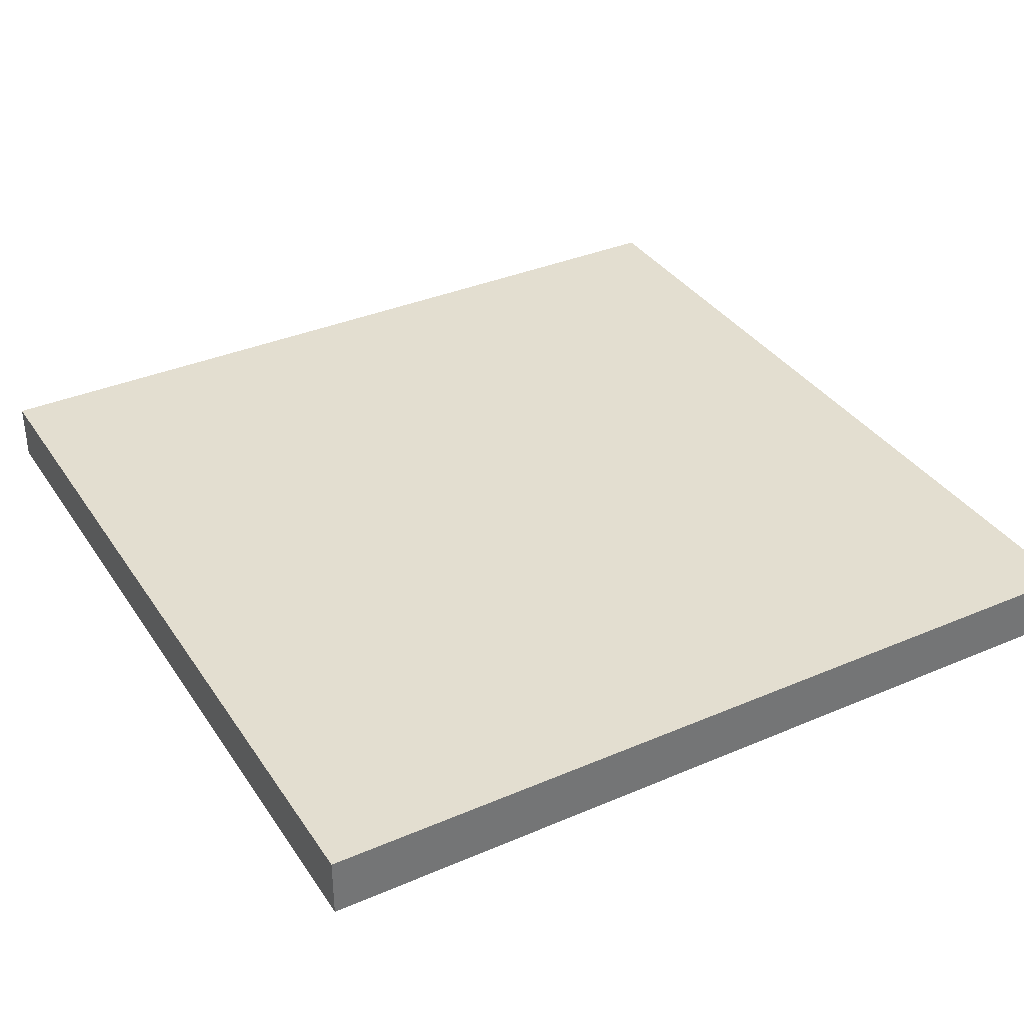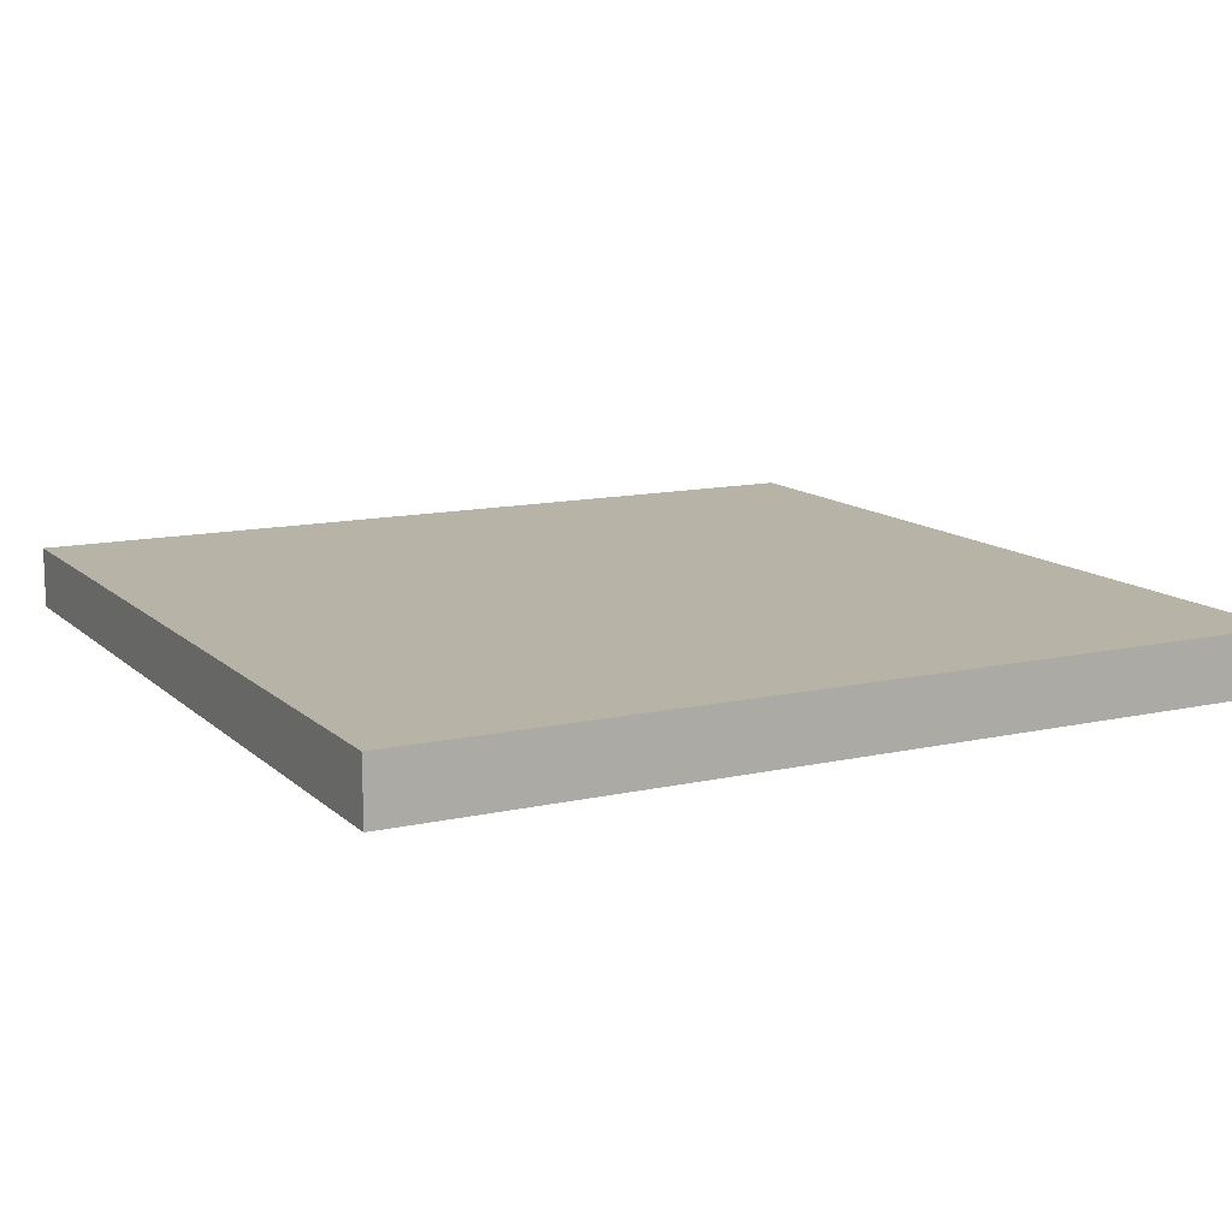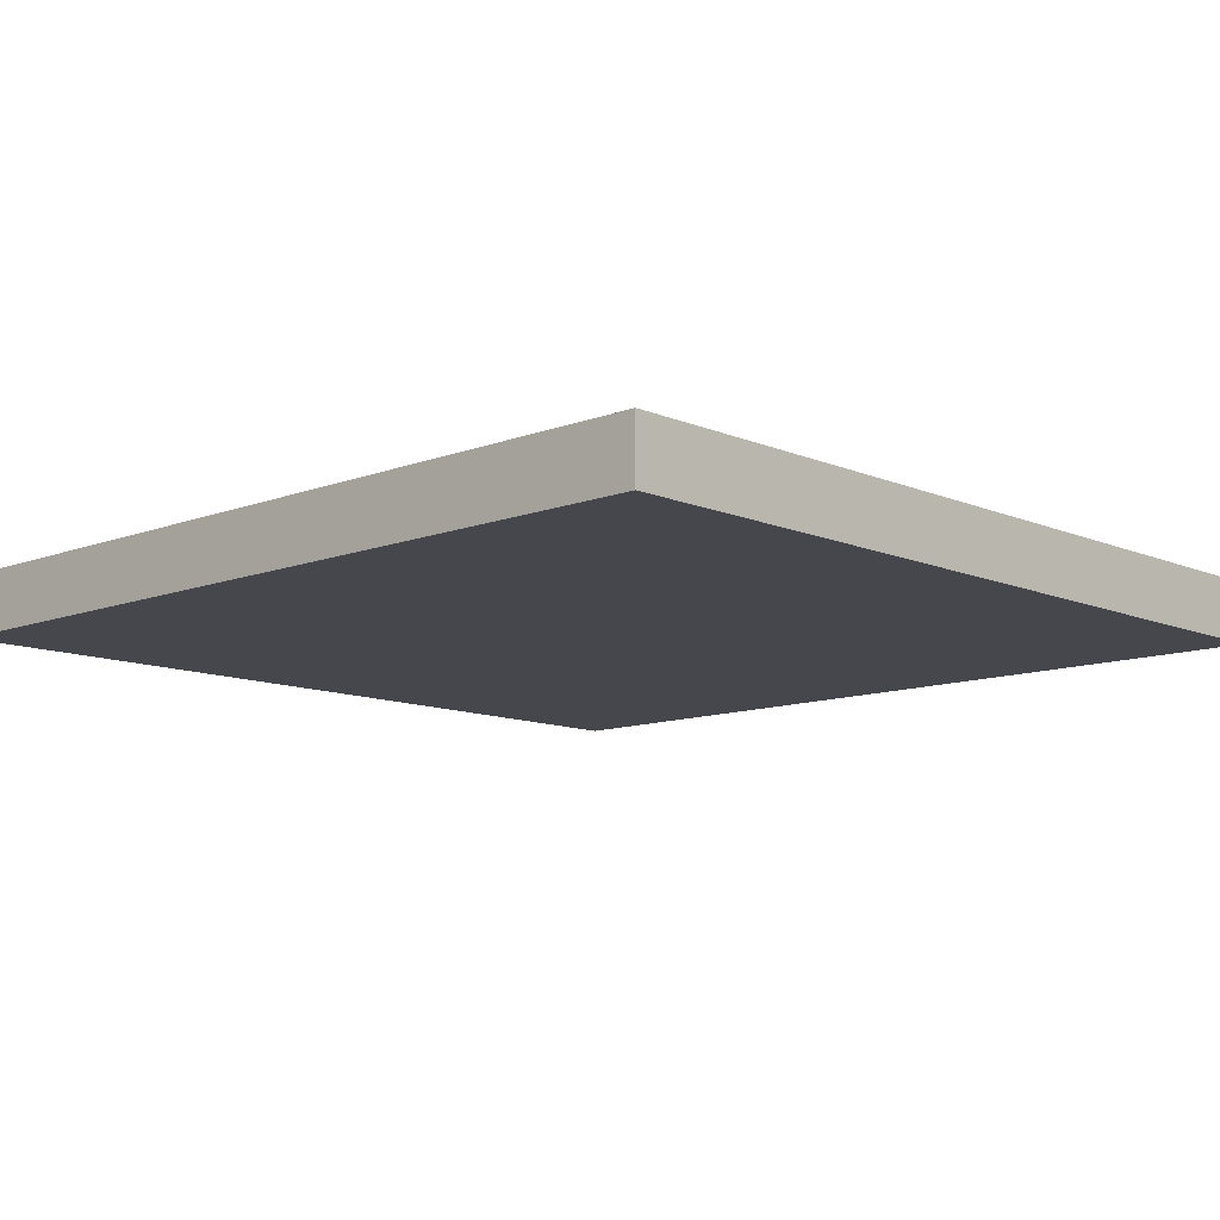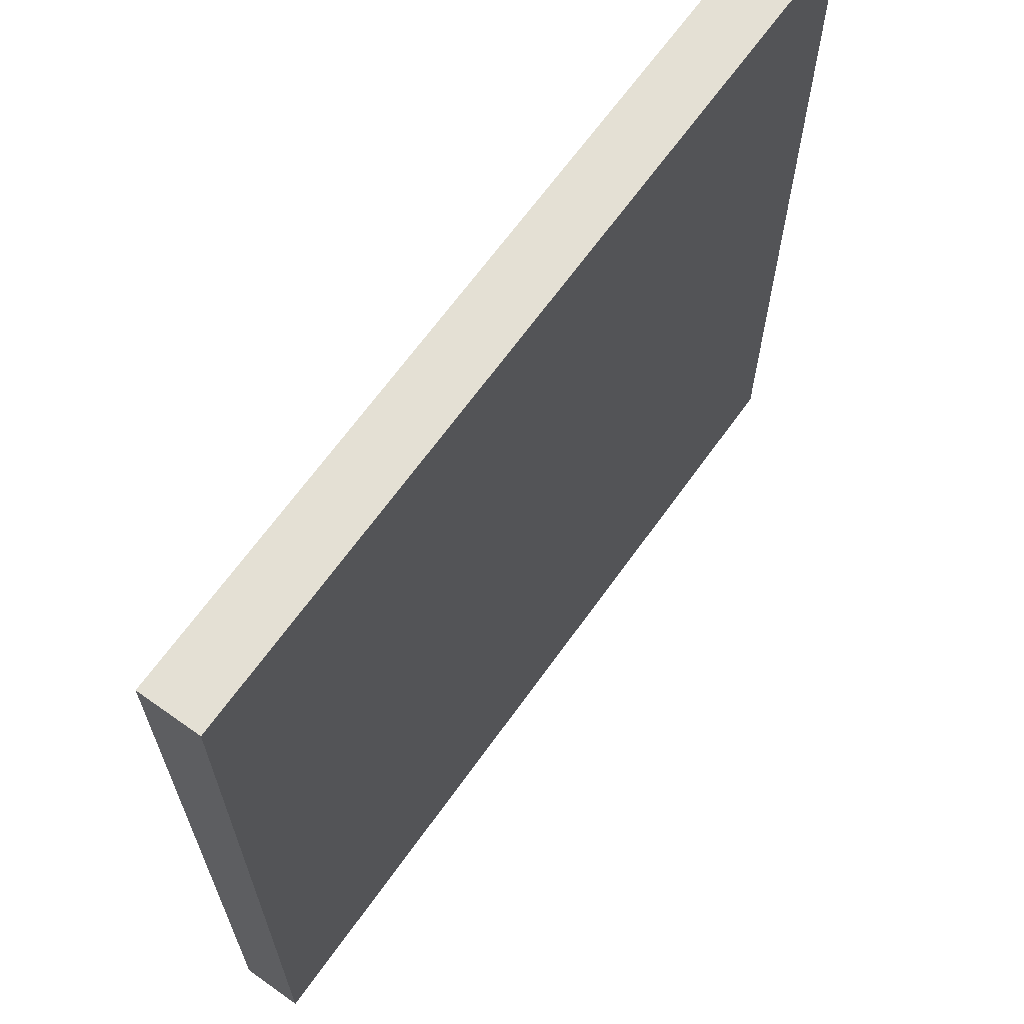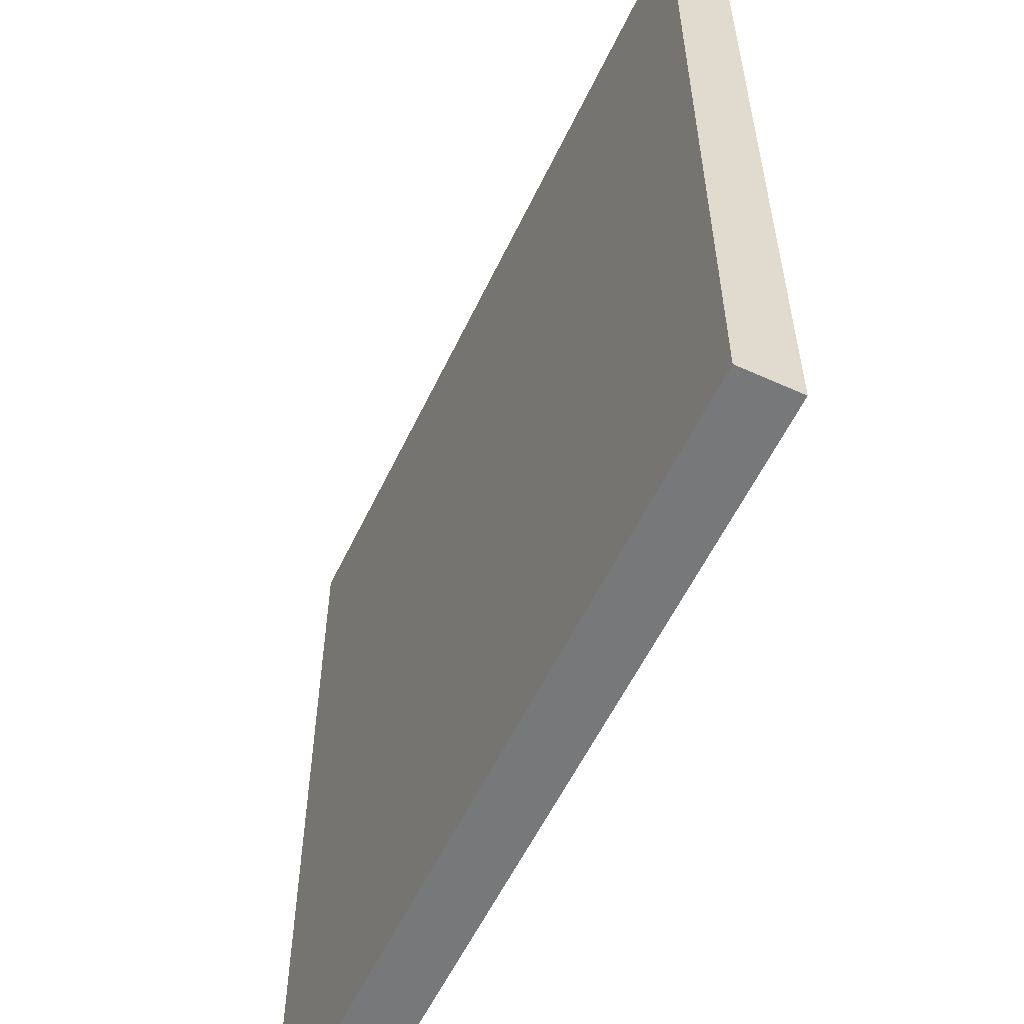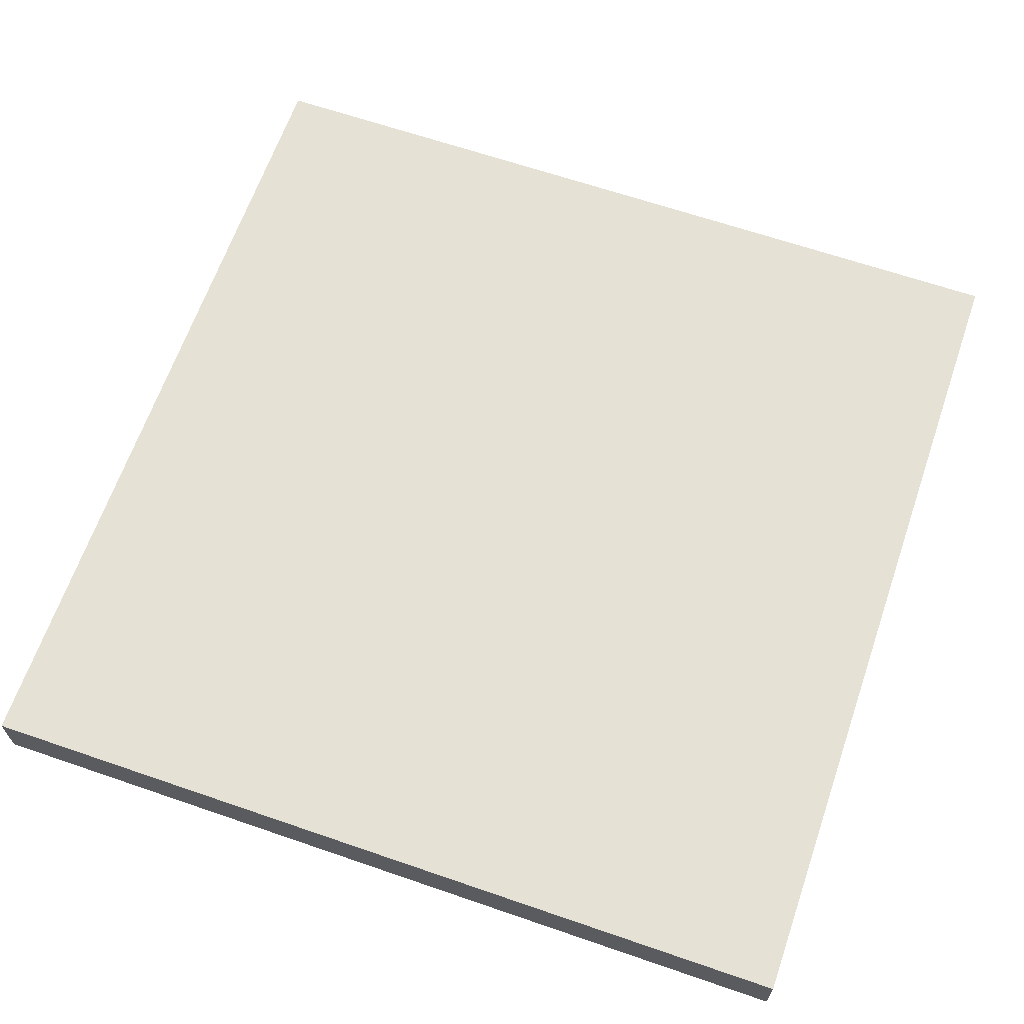
<metadata>
{"format":"obj","ext":"obj","renderer":"f3d","projection":"perspective","resolution":1024,"background":"white","views":[{"elev":35.7,"azim":-29.4,"up":"+Z"},{"elev":12.6,"azim":62.3,"up":"+Z"},{"elev":-10.9,"azim":-46.6,"up":"+Z"},{"elev":66.2,"azim":-54.5,"up":"+Y"},{"elev":-57.3,"azim":64.7,"up":"+Y"},{"elev":65.0,"azim":-160.9,"up":"+Z"}]}
</metadata>
<code>
o
v -32.2 0 -8.6
v -32.2 0 -10.4
v -32.2 25.6 -8.6
v -32.2 25.6 -10.4
v -6.7 0 -8.6
v -6.7 0 -10.4
v -6.7 25.6 -8.6
v -6.7 25.6 -10.4
v -32.2 0 -8.6
v -32.2 25.6 -8.6
v -6.7 0 -8.6
v -6.7 25.6 -8.6
v -32.2 0 -10.4
v -32.2 25.6 -10.4
v -6.7 0 -10.4
v -6.7 25.6 -10.4
v -32.2 0 -8.6
v -6.7 0 -8.6
v -32.2 0 -10.4
v -6.7 0 -10.4
v -32.2 25.6 -8.6
v -6.7 25.6 -8.6
v -32.2 25.6 -10.4
v -6.7 25.6 -10.4
f 3 2 1
f 4 2 3
f 5 6 7
f 7 6 8
f 11 10 9
f 12 10 11
f 13 14 15
f 15 14 16
f 19 18 17
f 20 18 19
f 21 22 23
f 23 22 24

</code>
